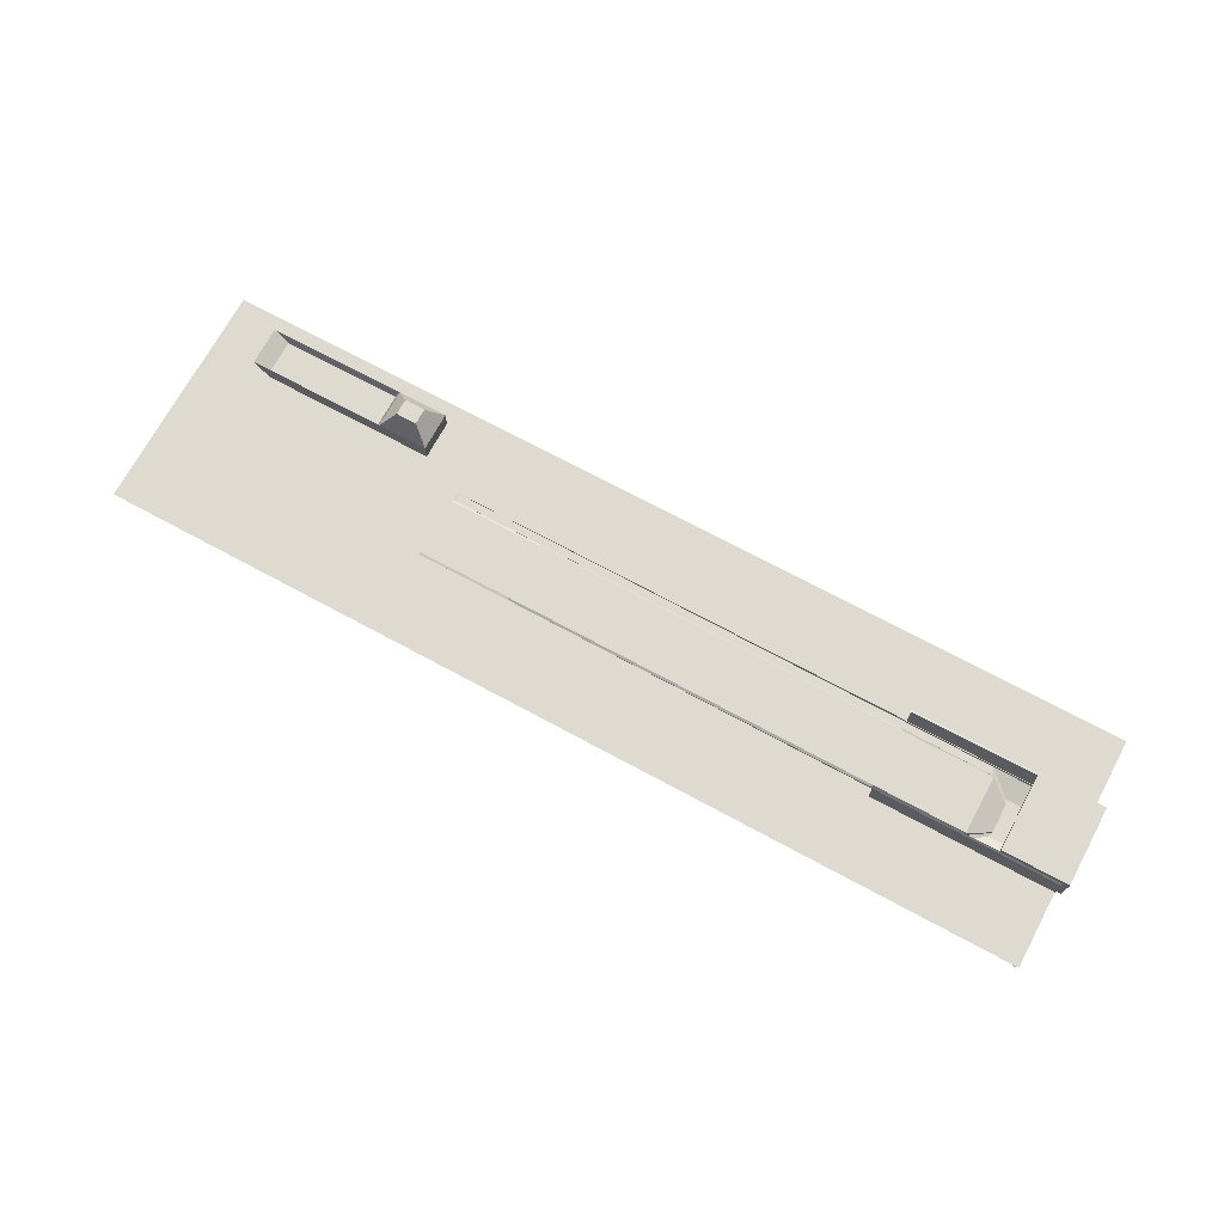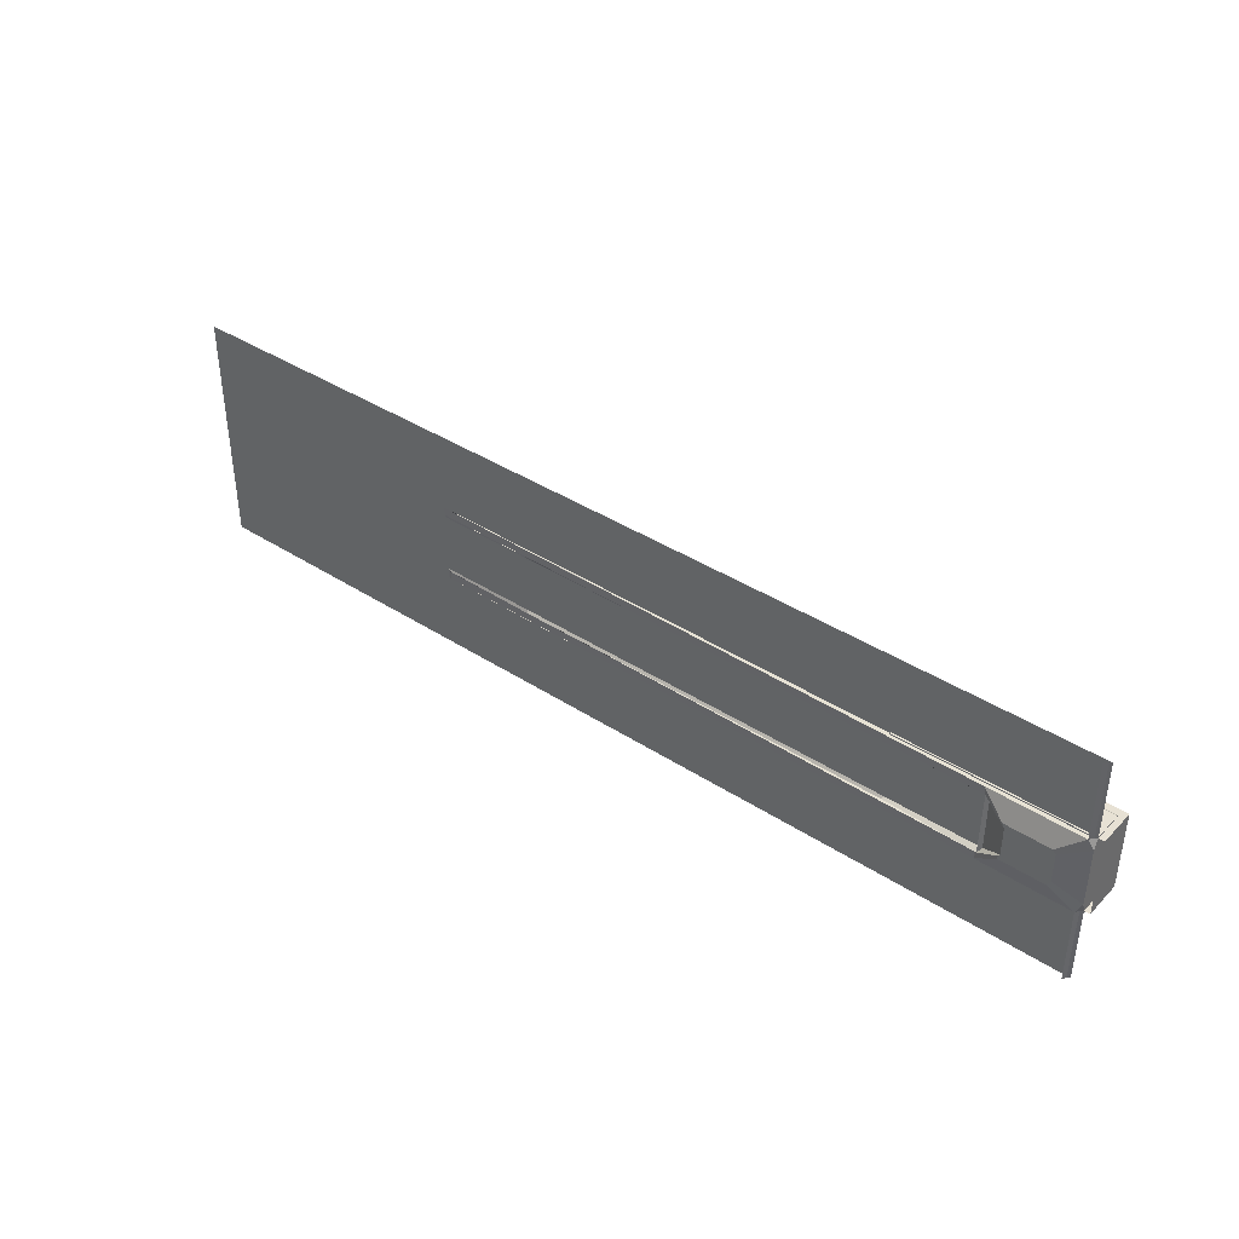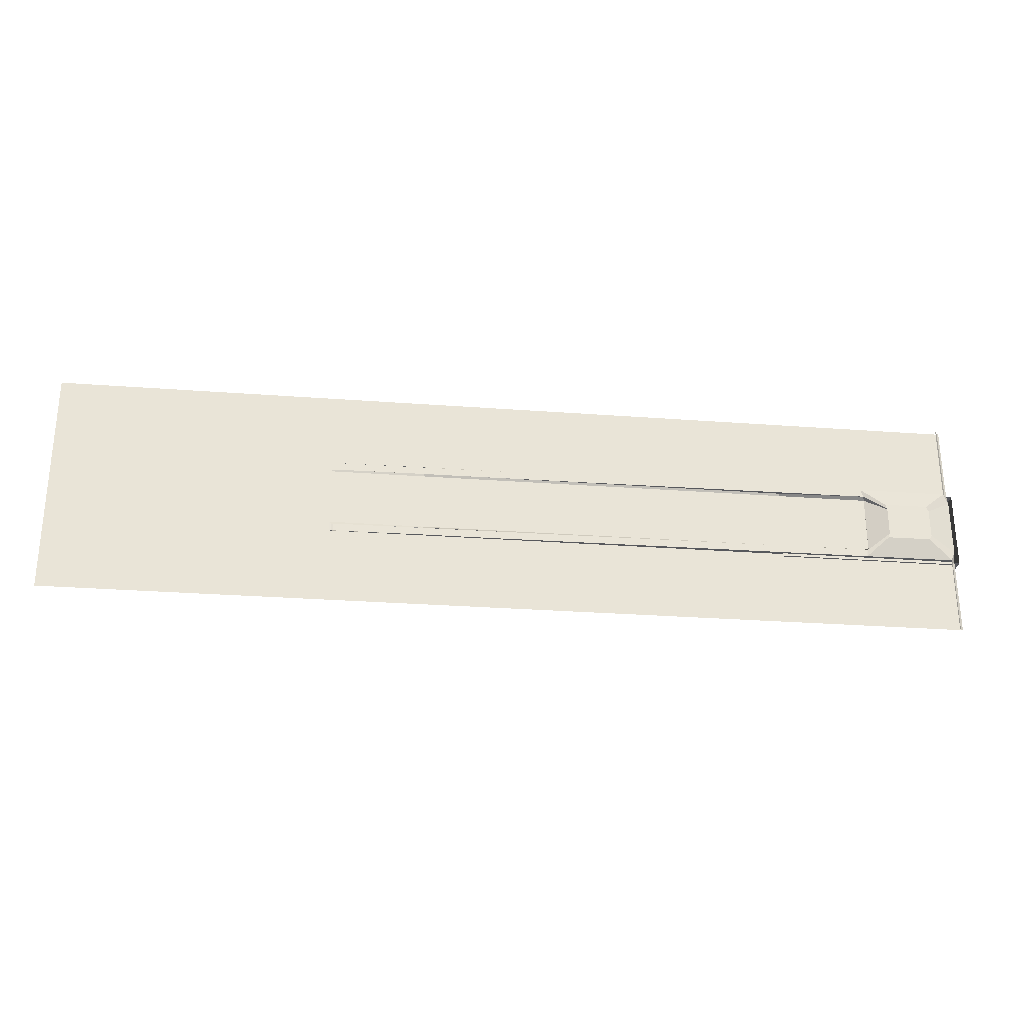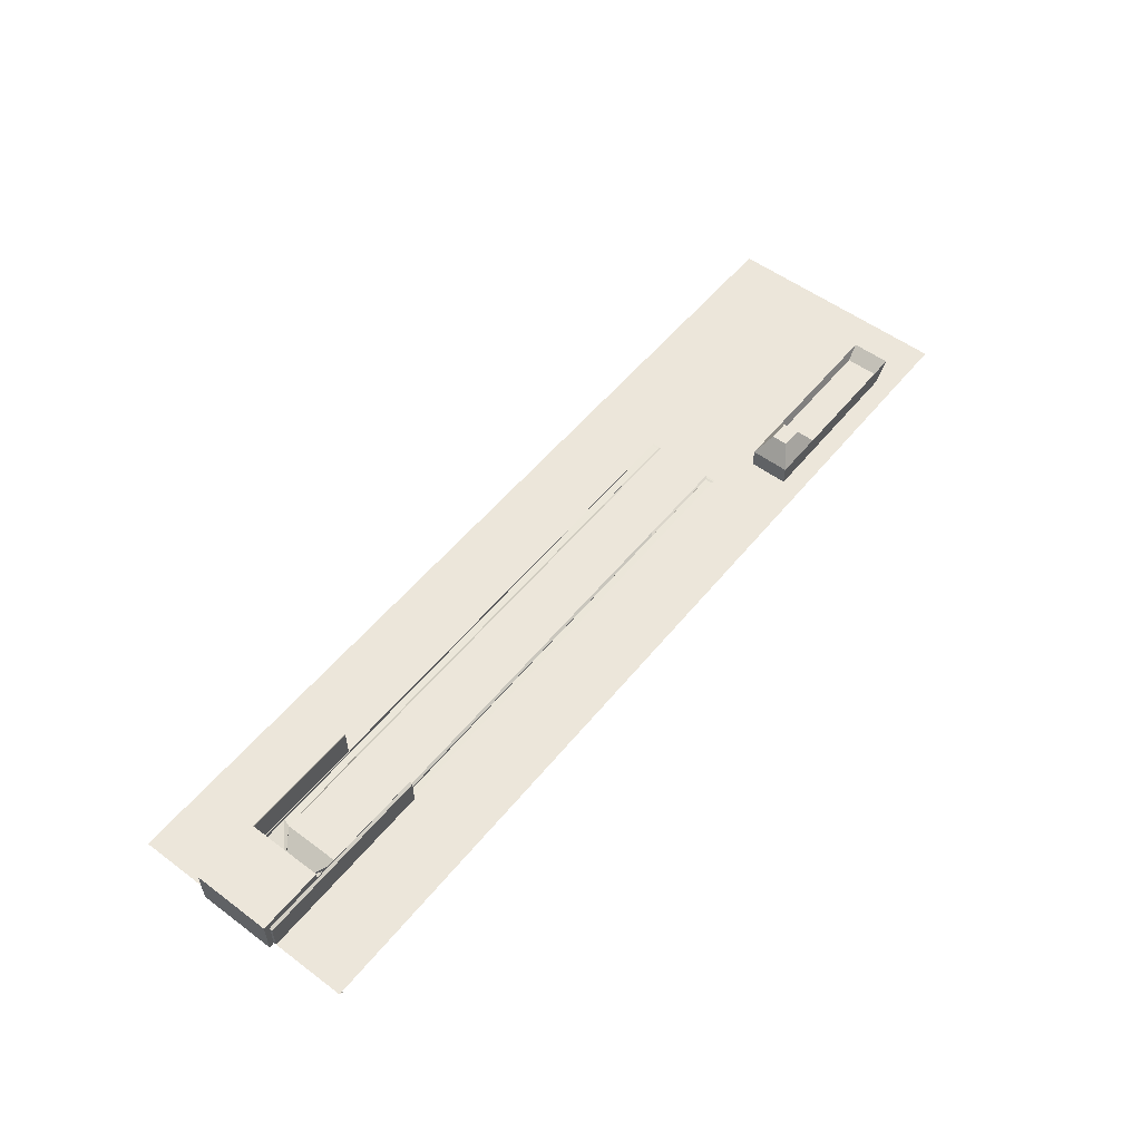
<metadata>
{"format":"obj","ext":"obj","renderer":"f3d","projection":"perspective","resolution":1024,"background":"white","views":[{"elev":70.9,"azim":28.4,"up":"+Y"},{"elev":39.6,"azim":38.8,"up":"+Z"},{"elev":-27.6,"azim":-6.6,"up":"+Z"},{"elev":54.2,"azim":128.3,"up":"+Y"}]}
</metadata>
<code>
o Cube
v 9.797 0 2.035
v 4.898 0 2.035
v -0 0 2.035
v -4.898 0 2.035
v -9.797 0 2.035
v -10.05 0 2.035
v -24.25 0 2.035
v -24.49 0 2.035
v 14.7 0 2.035
v 24.2 0 2.035
v 24.49 0 2.035
v -24.49 0 1.628
v -24.25 0 1.628
v -10.05 0 1.628
v -9.797 0 1.515
v -4.898 0 1.515
v -0 0 1.515
v 4.898 0 1.515
v 9.797 0 1.515
v 14.7 0 1.515
v 24.2 -0.1871 1.515
v 24.49 0 1.628
v -24.49 0 1.221
v -24.25 0 1.221
v -10.05 0 1.221
v -9.797 0 1.221
v -4.898 0 1.221
v -0 0 1.221
v 4.898 0 1.221
v 9.797 0 1.221
v 14.7 0 1.221
v 24.2 -0.1871 1.221
v 24.49 0 1.221
v -24.49 0 0.8142
v -24.25 0 0.8142
v -10.05 0 0.8142
v -9.797 0 0.8142
v -4.898 0 0.8142
v -0 0 0.8142
v 4.898 0 0.8142
v 9.797 0 0.8142
v 14.7 0 0.8142
v 24.2 -0.1871 0.8142
v 24.49 0 0.8142
v -24.49 0 0.4071
v -24.25 0 0.4071
v -10.05 0 0.4071
v -9.797 0 0.4071
v -4.898 0 0.4071
v -0 0 0.4071
v 4.898 0 0.4071
v 9.797 0 0.4071
v 14.7 0 0.4071
v 24.2 -0.1871 0.4071
v 24.49 0 0.4071
v -24.49 0 0
v -24.25 0 0
v -10.05 0 0
v -9.797 0 0
v -4.898 0 0
v -0 0 0
v 4.898 0 0
v 9.797 0 0
v 14.7 0 0
v 24.2 -0.1871 0
v 24.49 0 0
v -24.49 0 -0.4071
v -24.25 0 -0.4071
v -10.05 0 -0.4071
v -9.797 0 -0.4071
v -4.898 0 -0.4071
v -0 0 -0.4071
v 4.898 0 -0.4071
v 9.797 0 -0.4071
v 14.7 0 -0.4071
v 24.2 -0.1871 -0.4071
v 24.49 0 -0.4071
v -24.49 0 -0.8142
v -24.25 0 -0.8142
v -10.05 0 -0.8142
v -9.797 0 -0.8142
v -4.898 0 -0.8142
v -0 0 -0.8142
v 4.898 0 -0.8142
v 9.797 0 -0.8142
v 14.7 0 -0.8142
v 24.2 -0.1871 -0.8142
v 24.49 0 -0.8142
v -24.49 0 -1.221
v -24.25 0 -1.221
v -10.05 0 -1.221
v -9.797 0 -1.221
v -4.898 0 -1.221
v -0 0 -1.221
v 4.898 0 -1.221
v 9.797 0 -1.221
v 14.7 0 -1.221
v 24.2 -0.1871 -1.221
v 24.49 0 -1.221
v -24.49 0 -1.628
v -24.25 0 -1.628
v -10.05 0 -1.628
v -9.797 0 -1.515
v -4.898 0 -1.515
v -0 0 -1.515
v 4.898 0 -1.515
v 9.797 0 -1.515
v 14.7 0 -1.515
v 24.2 -0.1871 -1.515
v 24.49 0 -1.628
v -24.49 0 -2.035
v -24.25 0 -2.035
v -10.05 0 -2.035
v -9.797 0 -2.035
v -4.898 0 -2.035
v -0 0 -2.035
v 4.898 0 -2.035
v 9.797 0 -2.035
v 14.7 0 -2.035
v 24.2 0 -2.035
v 24.49 0 -2.035
v -9.699 -0.005495 2.034
v -9.699 -0.005495 1.63
v -4.832 -0.07023 2.034
v -4.832 -0.07023 1.63
v 0.03529 -0.07023 2.034
v 0.03529 -0.07023 1.63
v 4.903 -0.07023 2.034
v 4.903 -0.07023 1.63
v 9.77 -0.07023 2.034
v 9.77 -0.07023 1.63
v 14.64 -0.07023 2.034
v 14.64 -0.07023 1.63
v 24.09 -0.07023 2.034
v -9.57 -0.01066 2.032
v -9.57 -0.01066 1.631
v -4.744 -0.0516 2.032
v -4.744 -0.0516 1.631
v 0.08213 -0.09253 2.032
v 0.08213 -0.09253 1.631
v 4.908 -0.1335 2.032
v 4.908 -0.1335 1.631
v 9.734 -0.1744 2.032
v 9.734 -0.1744 1.631
v 14.56 -0.2153 2.032
v 14.56 -0.2153 1.631
v 23.93 -0.2948 2.032
v -4.82 -0.09585 -1.63
v -9.682 -0.009708 -1.63
v 0.0417 -0.09585 -1.63
v 4.903 -0.09585 -1.63
v 9.765 -0.09585 -1.63
v 14.63 -0.09585 -1.63
v -9.682 -0.009708 -2.034
v -4.82 -0.09585 -2.034
v 0.0417 -0.09585 -2.034
v 4.903 -0.09585 -2.034
v 9.765 -0.09585 -2.034
v 14.63 -0.09585 -2.034
v 24.06 -0.09585 -2.034
v -4.753 -0.07166 -1.631
v -9.583 -0.03288 -1.631
v 0.0773 -0.1104 -1.631
v 4.908 -0.1492 -1.631
v 9.738 -0.188 -1.631
v 14.57 -0.2268 -1.631
v -9.583 -0.03288 -2.033
v -4.753 -0.07166 -2.033
v 0.0773 -0.1104 -2.033
v 4.908 -0.1492 -2.033
v 9.738 -0.188 -2.033
v 14.57 -0.2268 -2.033
v 23.94 -0.3021 -2.033
v 24.2 1.613 2.035
v 24.2 1.613 1.628
v 24.49 1.613 2.035
v 24.49 1.613 1.628
v 24.2 1.613 1.221
v 24.49 1.613 1.221
v 24.2 1.613 0.8142
v 24.49 1.613 0.8142
v 24.2 1.613 0.4071
v 24.49 1.613 0.4071
v 24.2 1.613 0
v 24.49 1.613 0
v 24.2 1.613 -0.4071
v 24.49 1.613 -0.4071
v 24.2 1.613 -0.8142
v 24.49 1.613 -0.8142
v 24.2 1.613 -1.221
v 24.49 1.613 -1.221
v 24.2 1.613 -1.628
v 24.49 1.613 -1.628
v 24.2 1.613 -2.035
v 24.49 1.613 -2.035
v 24.2 1.944 2.035
v 24.2 1.944 1.628
v 24.49 1.944 2.035
v 24.49 1.944 1.628
v 24.2 1.944 1.221
v 24.49 1.944 1.221
v 24.2 1.944 0.8142
v 24.49 1.944 0.8142
v 24.2 1.944 0.4071
v 24.49 1.944 0.4071
v 24.2 1.944 0
v 24.49 1.944 0
v 24.2 1.944 -0.4071
v 24.49 1.944 -0.4071
v 24.2 1.944 -0.8142
v 24.49 1.944 -0.8142
v 24.2 1.944 -1.221
v 24.49 1.944 -1.221
v 24.2 1.944 -1.628
v 24.49 1.944 -1.628
v 24.2 1.944 -2.035
v 24.49 1.944 -2.035
v 21.08 1.613 2.035
v 21.08 1.613 1.628
v 21.08 1.944 2.035
v 21.08 1.613 1.221
v 21.08 1.944 -1.221
v 21.08 1.613 -1.221
v 21.08 1.613 0.8142
v 21.08 1.613 -0.8142
v 21.08 1.944 -0.8142
v 21.08 1.613 0.4071
v 21.08 1.944 0.8142
v 21.08 1.613 0
v 21.08 1.944 1.221
v 21.08 1.613 -0.4071
v 21.08 1.613 -1.628
v 21.08 1.613 -2.035
v 21.08 1.944 1.628
v 21.08 1.944 0.4071
v 21.08 1.944 0
v 21.08 1.944 -0.4071
v 21.08 1.944 -1.628
v 21.08 1.944 -2.035
v 14.7 -0.00118 2.1
v 24.2 -0.00118 2.1
v 14.64 -0.07141 2.098
v 24.09 -0.07141 2.098
v 24.2 -0.002247 -2.176
v 14.7 -0.002247 -2.176
v 24.06 -0.0981 -2.175
v 14.63 -0.0981 -2.175
v 14.7 1.583 2.038
v 24.2 1.583 2.038
v 24.2 1.512 -2.033
v 14.7 1.512 -2.033
v 14.7 1.5 2.102
v 24.2 1.5 2.102
v 24.2 1.427 -2.174
v 14.7 1.427 -2.174
v 19.45 0 1.515
v 19.45 0 1.221
v 19.45 0 0.8142
v 19.45 0 0.4071
v 19.45 0 0
v 19.45 0 -0.4071
v 19.45 0 -0.8142
v 19.45 0 -1.221
v 19.45 0 -1.515
v 19.36 -0.07023 2.034
v 19.36 -0.2573 1.63
v 19.24 -0.2551 2.032
v 19.24 -0.2551 1.631
v 19.35 -0.2829 -1.63
v 19.35 -0.09585 -2.034
v 19.26 -0.2644 -1.631
v 19.26 -0.2644 -2.033
v 19.45 -0.00118 2.1
v 19.36 -0.07141 2.098
v 19.45 -0.002247 -2.176
v 19.35 -0.0981 -2.175
v 19.45 1.5 2.102
v 19.45 1.427 -2.174
v -5.438 0 2.035
v -24.49 0 -6.035
v -24.25 0 -6.035
v -10.05 0 -6.035
v -9.797 0 -6.035
v -4.898 0 -6.035
v -0 0 -6.035
v 4.898 0 -6.035
v 9.797 0 -6.035
v 14.7 0 -6.035
v 24.2 0 -6.035
v 24.06 -0.09585 -6.034
v 23.94 -0.3021 -6.033
v 9.797 0 6.035
v 4.898 0 6.035
v -0 0 6.035
v -4.898 0 6.035
v -10.05 0 6.035
v -24.25 0 6.035
v -24.49 0 6.035
v 14.7 0 6.035
v 24.2 0 6.035
v 24.09 -0.07023 6.034
v 23.93 -0.2948 6.032
v -5.438 0 6.035
v 22.87 -0.5891 0.7435
v 22.87 -0.5891 0.5993
v 22.87 -0.5891 0.3995
v 22.87 -0.5891 0.1997
v 22.87 -0.5891 -1.2e-05
v 22.87 -0.5891 -0.1998
v 22.87 -0.5891 -0.3995
v 22.87 -0.5891 -0.5993
v 22.87 -0.5891 -0.7435
v 20.43 -0.6225 0.9973
v 22.73 -0.642 0.9973
v 22.74 -0.6456 -0.9974
v 20.44 -0.6271 -0.9974
v 20.54 -0.5891 0.7435
v 20.49 -0.6236 0.7997
v 20.54 -0.5891 -0.7435
v 20.48 -0.6362 -0.7998
v 20.54 -0.5891 -0.5993
v 20.54 -0.5891 -0.3995
v 20.54 -0.5891 -0.1998
v 20.54 -0.5891 -1.2e-05
v 20.54 -0.5891 0.1997
v 20.54 -0.5891 0.3995
v 20.54 -0.5891 0.5993
v -9.797 0 6.035
v -24.49 0 -0.2035
v -24.25 0 -0.2035
v -10.05 0 -0.2035
v -9.797 0 -0.2035
v -4.898 0 -0.2035
v -0 0 -0.2035
v 4.898 0 -0.2035
v 9.797 0 -0.2035
v 14.7 0 -0.2035
v 19.45 0 -0.2035
v 20.54 -0.5891 -0.09989
v -24.49 0 0.2035
v -24.25 0 0.2035
v -10.05 0 0.2035
v -9.797 0 0.2035
v -4.898 0 0.2035
v -0 0 0.2035
v 4.898 0 0.2035
v 9.797 0 0.2035
v 14.7 0 0.2035
v 19.45 0 0.2035
v 20.54 -0.5891 0.09987
f 7 6 14 13
f 6 5 15 14
f 18 17 127 129
f 10 134 243 241
f 20 19 131 133
f 3 2 128 126
f 15 5 122 123
f 120 109 192 194
f 13 14 25 24
f 15 16 27 26
f 16 17 28 27
f 17 18 29 28
f 18 19 30 29
f 19 20 31 30
f 54 43 180 182
f 24 25 36 35
f 25 26 37 36
f 26 27 38 37
f 27 28 39 38
f 28 29 40 39
f 29 30 41 40
f 30 31 42 41
f 66 77 187 185
f 35 36 47 46
f 37 38 49 48
f 38 39 50 49
f 39 40 51 50
f 40 41 52 51
f 41 42 53 52
f 65 54 182 184
f 341 342 58 57
f 343 344 60 59
f 344 345 61 60
f 345 346 62 61
f 346 347 63 62
f 347 348 64 63
f 77 88 189 187
f 330 331 69 68
f 331 332 70 69
f 332 333 71 70
f 333 334 72 71
f 334 335 73 72
f 335 336 74 73
f 336 337 75 74
f 11 22 177 176
f 68 69 80 79
f 70 71 82 81
f 71 72 83 82
f 72 73 84 83
f 73 74 85 84
f 74 75 86 85
f 76 65 184 186
f 79 80 91 90
f 80 81 92 91
f 81 82 93 92
f 82 83 94 93
f 83 84 95 94
f 84 85 96 95
f 85 86 97 96
f 10 11 176 174
f 90 91 102 101
f 92 93 104 103
f 93 94 105 104
f 94 95 106 105
f 95 96 107 106
f 96 97 108 107
f 88 99 191 189
f 101 102 113 112
f 102 103 114 113
f 118 117 157 158
f 105 106 151 150
f 114 103 149 154
f 117 116 156 157
f 104 105 150 148
f 22 33 179 177
f 265 134 147 267
f 133 131 144 146
f 126 128 141 139
f 127 125 138 140
f 130 132 145 143
f 2 1 130 128
f 16 15 123 125
f 256 20 133 266
f 4 3 126 124
f 19 18 129 131
f 5 4 124 122
f 1 9 132 130
f 17 16 125 127
f 129 127 140 142
f 122 124 137 135
f 128 130 143 141
f 125 123 136 138
f 266 133 146 268
f 124 126 139 137
f 131 129 142 144
f 155 154 167 168
f 149 148 161 162
f 158 157 170 171
f 157 156 169 170
f 106 107 152 151
f 115 114 154 155
f 119 118 158 159
f 103 104 148 149
f 107 108 153 152
f 116 115 155 156
f 244 120 250 254
f 148 150 163 161
f 159 158 171 172
f 150 151 164 163
f 156 155 168 169
f 151 152 165 164
f 270 159 172 272
f 152 153 166 165
f 202 204 235 228
f 174 176 198 196
f 189 191 213 211
f 179 181 203 201
f 195 194 216 217
f 216 194 233 239
f 186 184 229 231
f 206 208 237 236
f 193 195 217 215
f 183 185 207 205
f 55 66 185 183
f 43 32 178 180
f 109 98 190 192
f 44 55 183 181
f 110 121 195 193
f 32 21 175 178
f 98 87 188 190
f 21 10 174 175
f 121 120 194 195
f 33 44 181 179
f 99 110 193 191
f 87 76 186 188
f 196 198 199 197
f 197 199 201 200
f 200 201 203 202
f 202 203 205 204
f 204 205 207 206
f 206 207 209 208
f 208 209 211 210
f 210 211 213 212
f 212 213 215 214
f 214 215 217 216
f 176 177 199 198
f 185 187 209 207
f 175 174 218 219
f 190 188 225 223
f 181 183 205 203
f 191 193 215 213
f 196 197 234 220
f 180 178 221 224
f 177 179 201 199
f 187 189 211 209
f 210 212 222 226
f 200 202 228 230
f 231 229 236 237
f 219 218 220 234
f 223 225 226 222
f 224 221 230 228
f 227 224 228 235
f 232 223 222 238
f 221 219 234 230
f 225 231 237 226
f 229 227 235 236
f 233 232 238 239
f 212 214 238 222
f 182 180 224 227
f 192 190 223 232
f 174 196 220 218
f 197 200 230 234
f 208 210 226 237
f 178 175 219 221
f 188 186 231 225
f 204 206 236 235
f 214 216 239 238
f 184 182 227 229
f 194 192 232 233
f 273 241 243 274
f 265 132 242 274
f 120 119 251 250
f 132 9 240 242
f 275 245 247 276
f 270 160 246 276
f 160 120 244 246
f 119 159 247 245
f 250 251 255 278 254
f 248 249 253 277 252
f 273 240 252 277
f 240 9 248 252
f 10 241 253 249
f 119 245 255 251
f 9 10 249 248
f 275 244 254 278
f 251 250 194 233
f 248 249 174 218
f 245 275 278 255
f 241 273 277 253
f 159 270 276 247
f 244 275 276 246
f 134 265 274 243
f 240 273 274 242
f 160 270 272 173
f 153 269 271 166
f 132 265 267 145
f 108 264 269 153
f 97 263 264 108
f 86 262 263 97
f 75 261 262 86
f 337 338 261 75
f 348 349 260 64
f 42 258 259 53
f 31 257 258 42
f 20 256 257 31
f 116 117 286 285
f 114 115 284 283
f 118 119 288 287
f 120 160 290 289
f 117 118 287 286
f 115 116 285 284
f 119 120 289 288
f 160 173 291 290
f 112 113 282 281
f 10 9 299 300
f 4 279 303 295
f 1 2 293 292
f 3 4 295 294
f 9 1 292 299
f 6 7 297 296
f 2 3 294 293
f 134 10 300 301
f 147 134 301 302
f 109 120 160 173
f 10 21 147 134
f 257 256 317 327
f 76 87 310 309
f 264 263 321 319
f 65 76 309 308
f 263 262 322 321
f 173 272 316 315
f 262 261 323 322
f 54 65 308 307
f 338 260 324 339
f 43 54 307 306
f 109 173 315 312
f 349 259 325 350
f 267 147 314 313
f 32 43 306 305
f 256 266 318 317
f 98 109 312 311
f 147 21 304 314
f 259 258 326 325
f 21 32 305 304
f 87 98 311 310
f 258 257 327 326
f 269 264 319 320
f 303 279 5 328
f 261 338 339 323
f 64 260 338 337
f 63 64 337 336
f 62 63 336 335
f 61 62 335 334
f 60 61 334 333
f 59 60 333 332
f 57 58 331 330
f 260 349 350 324
f 53 259 349 348
f 52 53 348 347
f 51 52 347 346
f 50 51 346 345
f 49 50 345 344
f 48 49 344 343
f 47 48 343 342
f 46 47 342 341
f 256 257 258 259 349 260 338 261 262 263 264 269 266
f 8 7 13 12
f 12 13 24 23
f 14 15 26 25
f 23 24 35 34
f 34 35 46 45
f 36 37 48 47
f 340 341 57 56
f 342 343 59 58
f 329 330 68 67
f 67 68 79 78
f 69 70 81 80
f 78 79 90 89
f 89 90 101 100
f 91 92 103 102
f 100 101 112 111
f 123 122 135 136
f 135 137 138 136
f 137 139 140 138
f 139 141 142 140
f 141 143 144 142
f 143 145 146 144
f 154 149 162 167
f 162 161 168 167
f 161 163 169 168
f 163 164 170 169
f 164 165 171 170
f 165 166 172 171
f 166 271 272 172
f 145 267 268 146
f 111 112 281 280
f 113 114 283 282
f 7 8 298 297
f 268 267 266
f 271 269 272
f 305 306 307 308 309 310 311 312 315 316 320 319 321 322 323 339 324 350 325 326 327 317 318 313 314 304
f 266 267 313 318
f 272 269 320 316
f 5 6 296 328
f 58 59 332 331
f 56 57 330 329
f 45 46 341 340
o Cube.001
v -13.85 0 -3
v -14.59 1 -3
v -13.85 0 -5
v -14.59 1 -5
v -12 0 -3
v -12 1 -3
v -12 0 -5
v -12 1 -5
v -13.83 2 -3.586
v -13.83 2 -4.414
v -12.76 2 -4.414
v -12.76 2 -3.586
v -21.06 0 -5
v -21.06 0 -3
v -21.81 1 -3
v -21.81 1 -5
v -14.82 0.5233 -3.141
v -14.82 0.5233 -4.859
v -21.02 0.5233 -3.141
v -21.02 0.5233 -4.859
f 353 351 364 363
f 353 354 358 357
f 357 358 356 355
f 355 356 352 351
f 353 357 355 351
f 356 358 361 362
f 361 360 359 362
f 354 352 359 360
f 352 356 362 359
f 358 354 360 361
f 364 365 366 363
f 354 353 363 366
f 351 352 365 364
f 365 352 367 369
f 367 368 370 369
f 354 366 370 368
f 352 354 368 367
f 366 365 369 370

</code>
